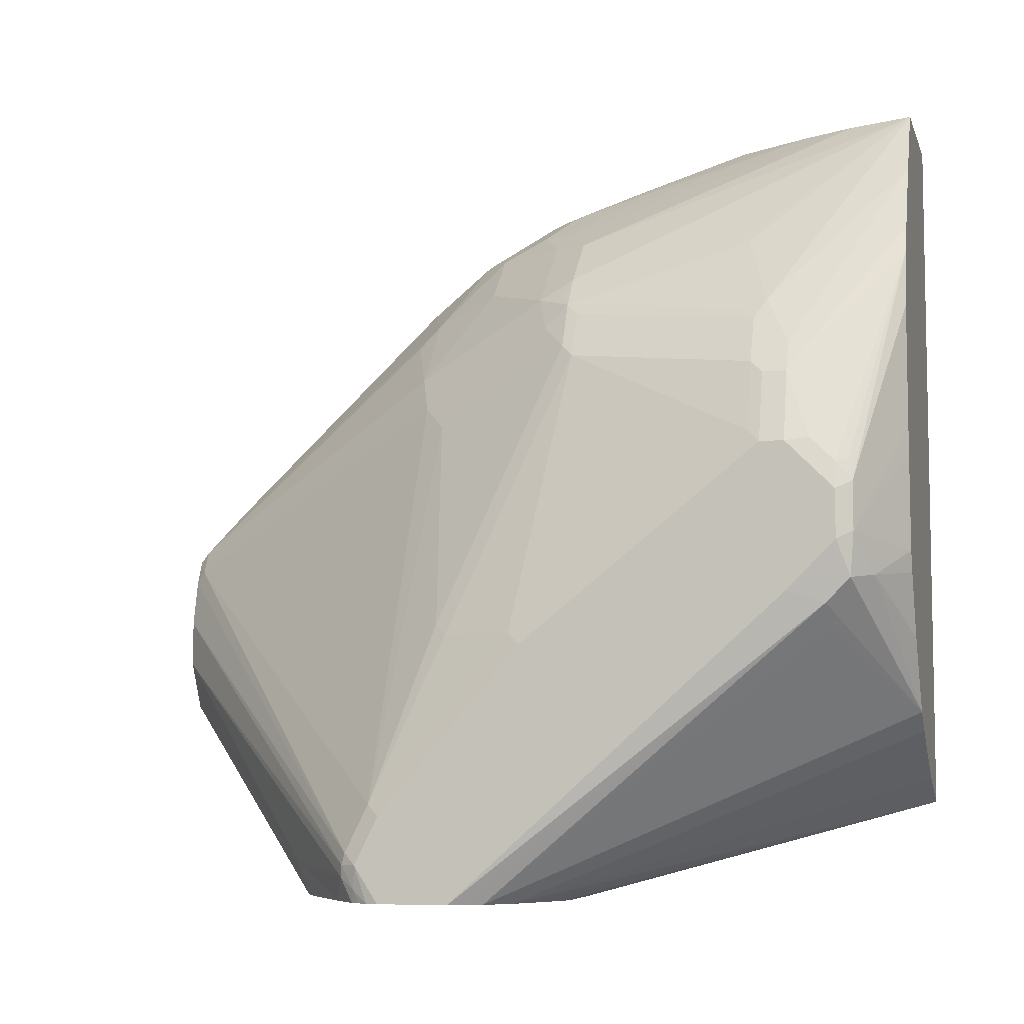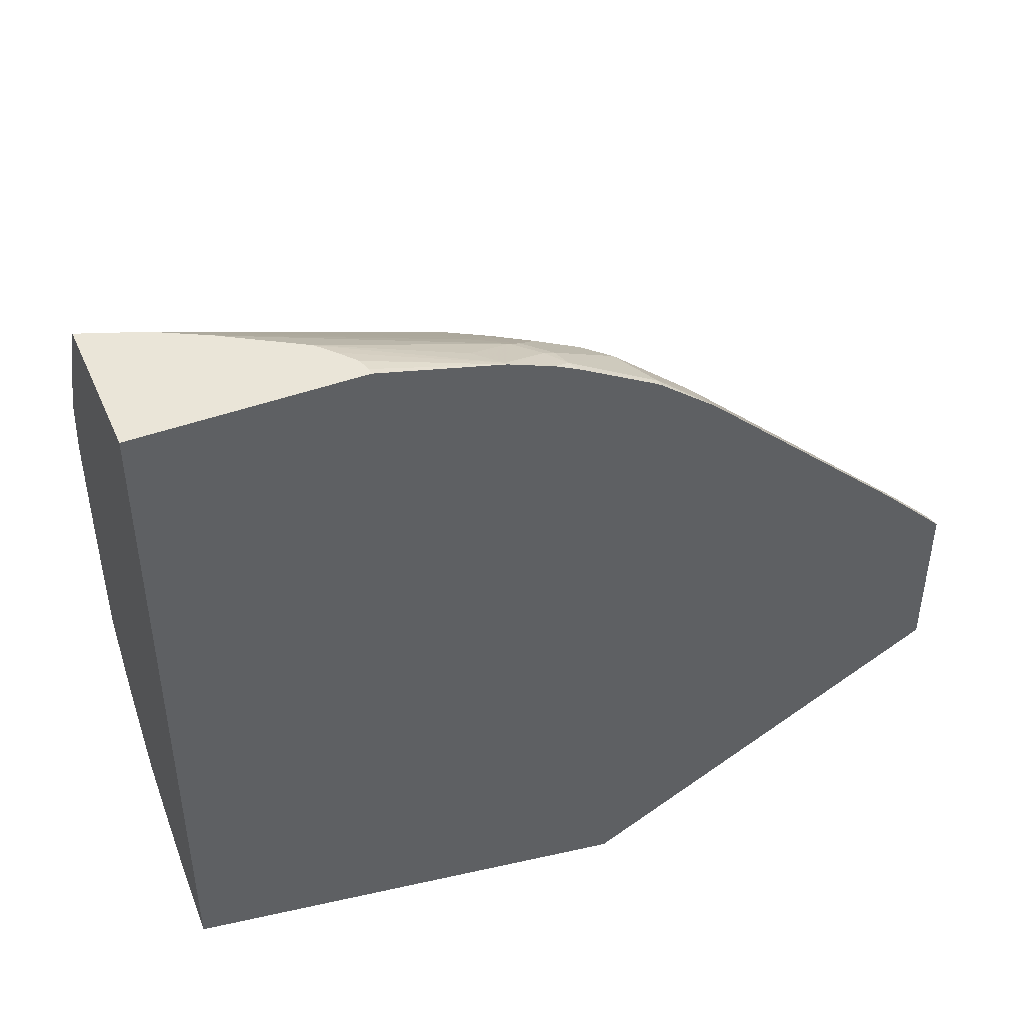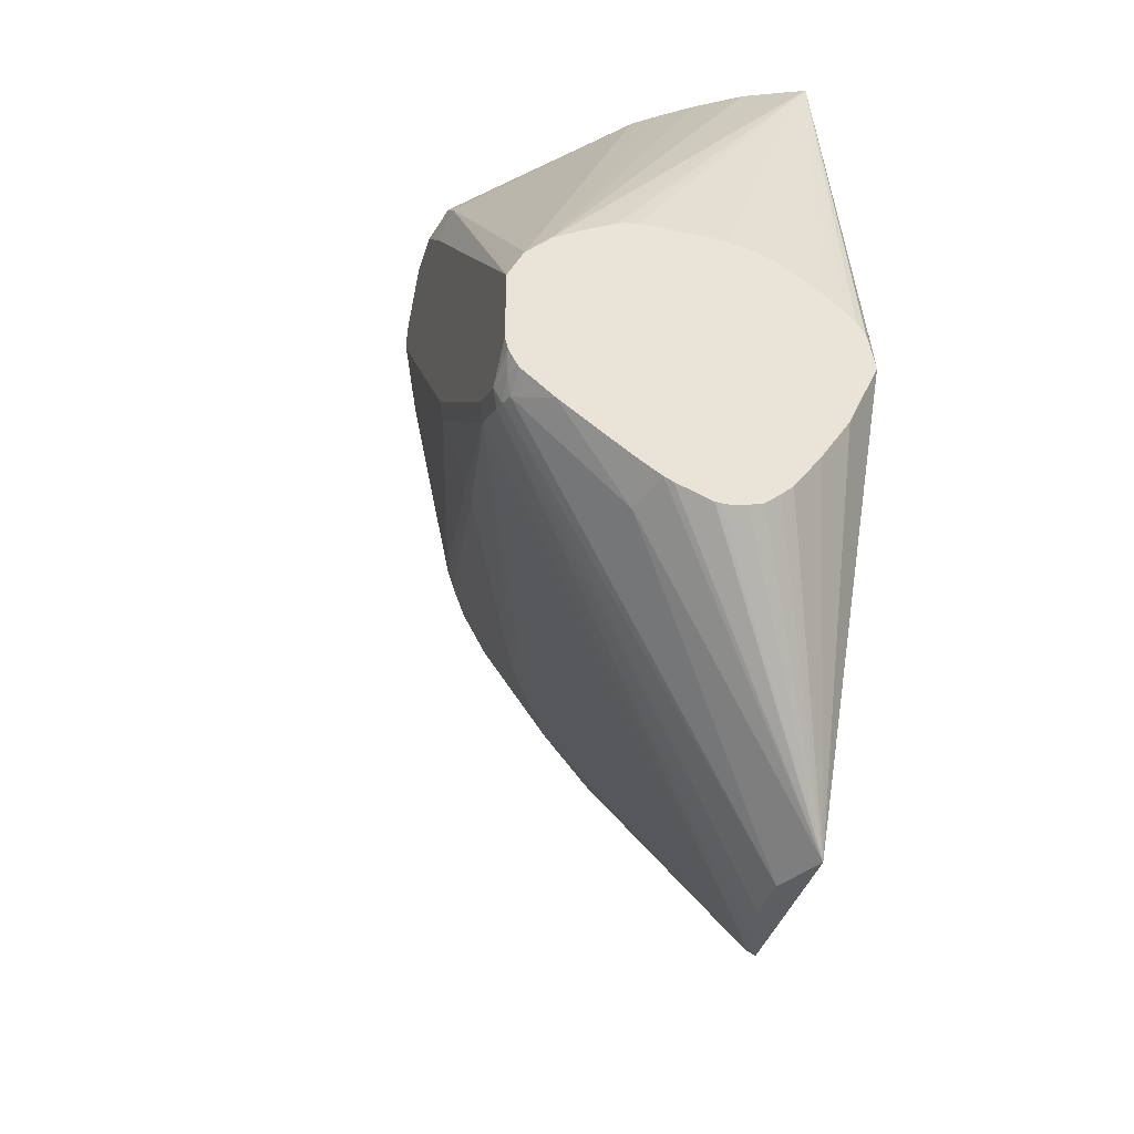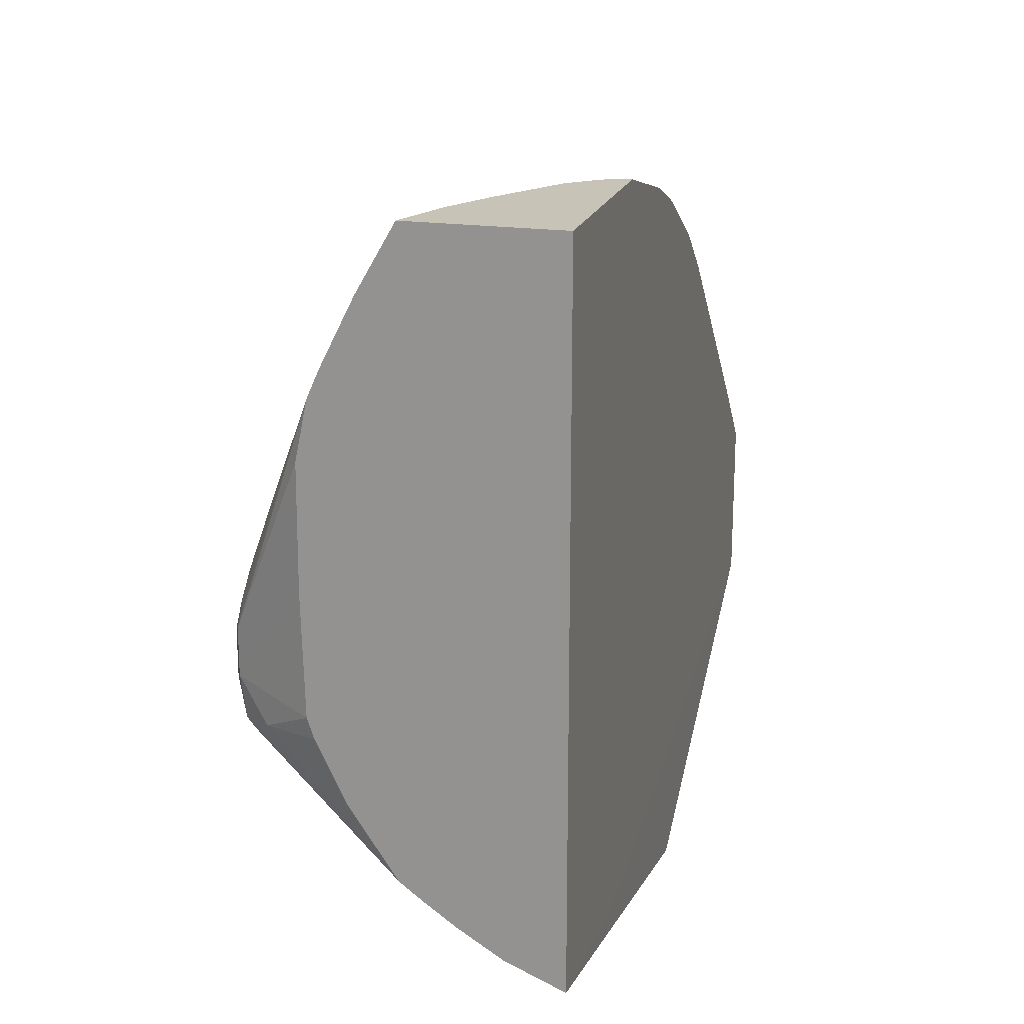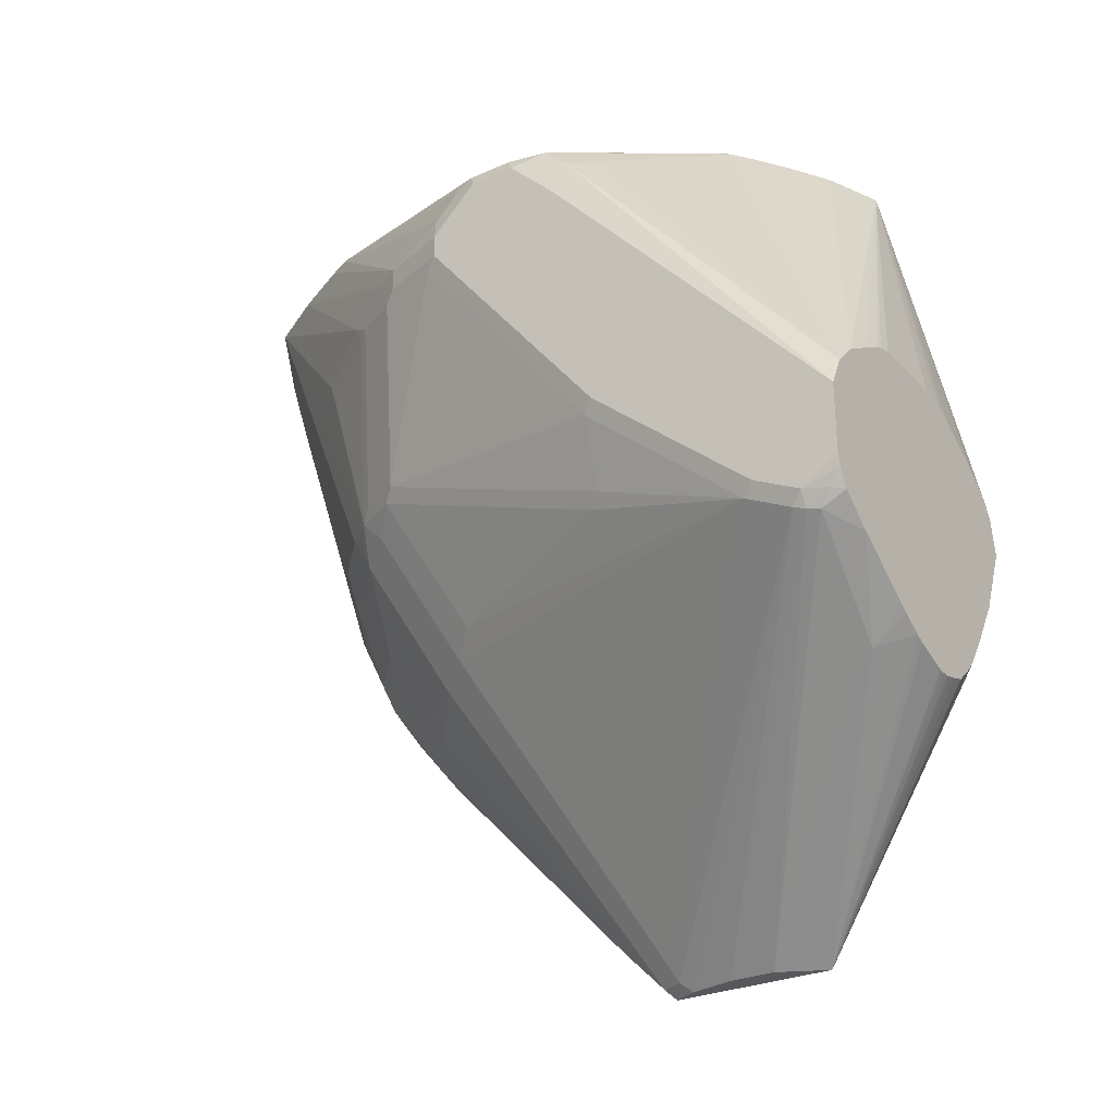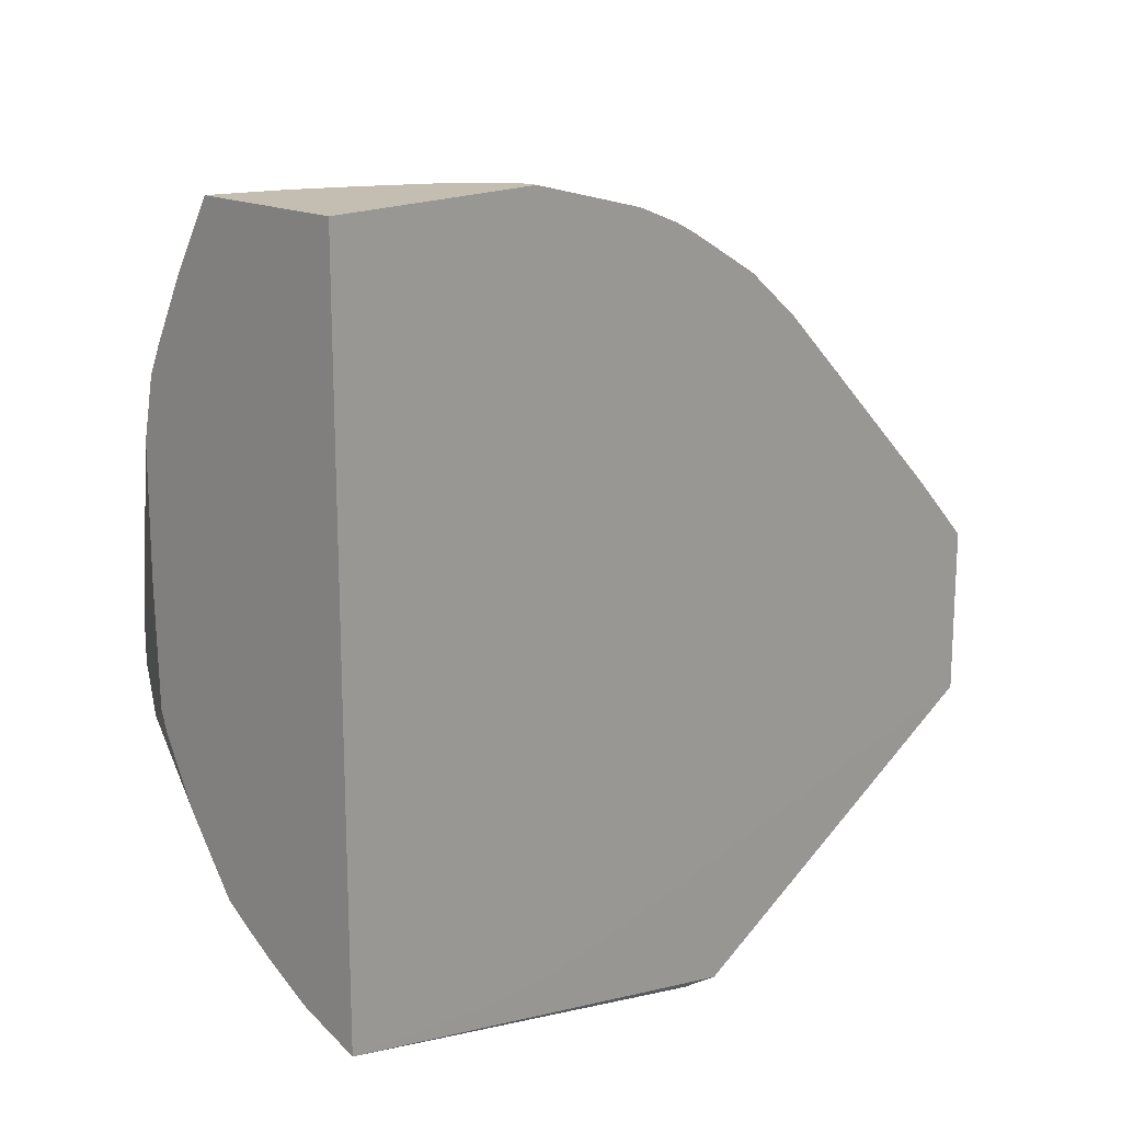
<metadata>
{"format":"obj","ext":"obj","renderer":"f3d","projection":"perspective","resolution":1024,"background":"white","views":[{"elev":-6.6,"azim":-74.8,"up":"+Y"},{"elev":45.2,"azim":67.2,"up":"+Y"},{"elev":-37.5,"azim":-15.8,"up":"+Z"},{"elev":19.6,"azim":15.3,"up":"+Y"},{"elev":-28.1,"azim":-56.1,"up":"+Z"},{"elev":17.2,"azim":44.1,"up":"+Y"}]}
</metadata>
<code>
v -0.04879 0.02085 -0.105
v -0.04879 0.007597 -0.1565
v -0.05149 0.02085 -0.105
v -0.04879 0.02085 -0.01364
v -0.04879 0.007177 -0.1576
v -0.05012 0.007306 -0.1565
v -0.05696 0.02085 -0.1033
v -0.1105 0.02085 -0.01364
v -0.04879 -0.269 -0.01364
v -0.04879 -1.307e-05 -0.176
v -0.0489 -1.307e-05 -0.176
v -0.05216 -0.00327 -0.1826
v -0.0599 -0.002464 -0.176
v -0.0599 0.007306 -0.1467
v -0.07112 0.02085 -0.09116
v -0.06415 0.02085 -0.09749
v -0.06969 -0.002464 -0.1662
v -0.126 -0.005946 -0.01364
v -0.101 0.02085 -0.03914
v -0.1108 -0.0261 -0.1565
v -0.1304 -0.04564 -0.1565
v -0.1406 -0.0587 -0.1565
v -0.1406 -0.03913 -0.08804
v -0.1402 -0.03587 -0.07824
v -0.1597 -0.06521 -0.06845
v -0.04879 -0.2738 -0.07824
v -0.07315 -0.2589 -0.01364
v -0.1695 -0.3086 -0.1728
v -0.1565 -0.3086 -0.1651
v -0.1458 -0.3086 -0.1591
v -0.1431 -0.3086 -0.158
v -0.1369 -0.3086 -0.1565
v -0.1032 -0.3086 -0.1565
v -0.09222 -0.3086 -0.1589
v -0.08597 -0.3086 -0.1616
v -0.07811 -0.3086 -0.1665
v -0.06769 -0.3086 -0.1732
v -0.05904 -0.3086 -0.1808
v -0.05519 -0.3086 -0.1844
v -0.05174 -0.3086 -0.1901
v -0.05147 -0.3086 -0.1912
v -0.0489 -0.3086 -0.2053
v -0.04879 -0.00327 -0.1826
v -0.06112 -0.004914 -0.1809
v -0.04879 -0.004946 -0.1859
v -0.05134 -0.02445 -0.22
v -0.07091 -0.02445 -0.2102
v -0.09007 0.02085 -0.05998
v -0.07091 -0.004914 -0.1711
v -0.0815 -0.006526 -0.1565
v -0.1279 -0.009783 -0.01364
v -0.1695 -0.08475 -0.05869
v -0.1005 0.02085 -0.03999
v -0.09128 -0.01633 -0.1662
v -0.08068 -0.01468 -0.1809
v -0.1002 -0.02445 -0.1711
v -0.1344 -0.0538 -0.1614
v -0.1296 -0.0538 -0.1711
v -0.1503 -0.07824 -0.1565
v -0.1442 -0.06357 -0.1516
v -0.1601 -0.06847 -0.07824
v -0.1406 -0.06847 -0.1662
v -0.1638 -0.07337 -0.07335
v -0.1695 -0.08475 -0.06845
v -0.04879 -0.2738 -0.1077
v -0.09128 -0.2477 -0.01364
v -0.1793 -0.3086 -0.1826
v -0.1035 -0.2391 -0.01364
v -0.1136 -0.2316 -0.01364
v -0.06141 -0.3086 -0.2335
v -0.04879 -0.2251 -0.361
v -0.04879 -0.264 -0.1663
v -0.04879 -0.02216 -0.2162
v -0.04879 -0.02445 -0.22
v -0.04879 -0.04406 -0.2445
v -0.05216 -0.04238 -0.2412
v -0.06112 -0.04403 -0.2396
v -0.08556 -0.0538 -0.2298
v -0.08068 -0.02445 -0.2004
v -0.1357 -0.02549 -0.01364
v -0.1736 -0.09291 -0.07335
v -0.176 -0.09781 -0.05869
v -0.1002 -0.04403 -0.2004
v -0.11 -0.08314 -0.2298
v -0.154 -0.08314 -0.1516
v -0.121 -0.09781 -0.2249
v -0.1308 -0.1076 -0.2151
v -0.1699 -0.1955 -0.2053
v -0.1825 -0.3086 -0.189
v -0.1711 -0.2004 -0.04404
v -0.1809 -0.1907 -0.04404
v -0.1142 -0.2309 -0.01364
v -0.1809 -0.1809 -0.03424
v -0.07337 -0.3086 -0.2523
v -0.08432 -0.3086 -0.2677
v -0.08937 -0.3086 -0.2724
v -0.09529 -0.3086 -0.2775
v -0.1011 -0.3086 -0.2794
v -0.1055 -0.3086 -0.2805
v -0.1076 -0.3086 -0.2809
v -0.1109 -0.3086 -0.2809
v -0.113 -0.3086 -0.2807
v -0.1271 -0.3086 -0.2754
v -0.1307 -0.3086 -0.2736
v -0.1369 -0.2933 -0.2775
v -0.05339 -0.2159 -0.361
v -0.04879 -0.1557 -0.361
v -0.04879 -0.1271 -0.3325
v -0.05134 -0.132 -0.3373
v -0.05134 -0.1418 -0.3471
v -0.08556 -0.06357 -0.2396
v -0.1396 -0.03322 -0.01364
v -0.1833 -0.1222 -0.07335
v -0.1858 -0.1272 -0.06845
v -0.176 -0.09781 -0.06845
v -0.1858 -0.1272 -0.05869
v -0.1833 -0.1259 -0.0489
v -0.1447 -0.04506 -0.01364
v -0.144 -0.04299 -0.01364
v -0.05134 -0.1516 -0.3569
v -0.1736 -0.2004 -0.2004
v -0.1833 -0.2004 -0.1711
v -0.1833 -0.2689 -0.2298
v -0.05624 -0.1613 -0.3569
v -0.1858 -0.3086 -0.1956
v -0.1842 -0.1842 -0.05053
v -0.1858 -0.1858 -0.05869
v -0.1332 -0.2024 -0.01364
v -0.1695 -0.1793 -0.02608
v -0.1825 -0.163 -0.03261
v -0.1858 -0.1662 -0.03914
v -0.1858 -0.176 -0.0489
v -0.1387 -0.3086 -0.2685
v -0.05868 -0.2053 -0.361
v -0.05827 -0.2061 -0.361
v -0.1416 -0.3086 -0.2665
v -0.1677 -0.3086 -0.2479
v -0.1809 -0.2982 -0.242
v -0.0493 -0.1557 -0.361
v -0.04879 -0.1552 -0.3606
v -0.04879 -0.1466 -0.3521
v -0.1858 -0.2053 -0.1662
v -0.1858 -0.1369 -0.0489
v -0.1858 -0.1467 -0.03914
v -0.1833 -0.1357 -0.03914
v -0.1496 -0.06847 -0.01364
v -0.1809 -0.1345 -0.03424
v -0.1825 -0.1434 -0.03261
v -0.05011 -0.1572 -0.361
v -0.1858 -0.2933 -0.2347
v -0.1858 -0.2738 -0.2249
v -0.1833 -0.2885 -0.2396
v -0.0542 -0.1662 -0.361
v -0.1858 -0.3086 -0.2249
v -0.1337 -0.2016 -0.01364
v -0.1458 -0.1766 -0.01364
v -0.1486 -0.1682 -0.01364
v -0.1497 -0.1293 -0.01364
v -0.1499 -0.118 -0.01364
v -0.05868 -0.1858 -0.361
v -0.1825 -0.2933 -0.2412
v -0.1807 -0.3086 -0.2372
v -0.1833 -0.3031 -0.2359
v -0.1847 -0.3086 -0.2298
v -0.1829 -0.3086 -0.2334
f 75 108 109
f 75 109 77
f 71 139 107
f 71 103 104
f 77 109 78
f 78 84 83
f 75 77 76
f 71 149 139
f 71 105 106
f 71 160 153
f 71 134 160
f 71 135 134
f 71 106 135
f 71 104 105
f 71 102 103
f 78 83 79
f 71 153 149
f 78 109 110
f 85 88 121
f 78 120 111
f 86 123 87
f 71 101 102
f 85 122 113
f 85 121 122
f 84 120 86
f 84 111 120
f 82 119 112
f 82 118 119
f 82 117 118
f 82 116 117
f 82 114 116
f 82 115 114
f 81 85 113
f 81 115 82
f 81 114 115
f 81 113 114
f 78 111 84
f 78 110 120
f 71 100 101
f 50 55 54
f 71 98 99
f 58 83 84
f 58 79 83
f 56 79 58
f 55 79 56
f 52 112 80
f 52 82 112
f 52 81 82
f 58 84 86
f 52 64 81
f 49 55 50
f 48 50 53
f 47 77 78
f 47 79 55
f 47 78 79
f 46 77 47
f 86 120 124
f 50 54 53
f 58 86 62
f 59 85 60
f 59 62 86
f 71 97 98
f 71 96 97
f 71 95 96
f 71 94 95
f 70 94 71
f 69 91 90
f 69 93 91
f 69 92 93
f 67 91 89
f 67 90 91
f 67 69 90
f 60 63 61
f 60 81 63
f 60 85 81
f 59 88 85
f 59 87 88
f 59 86 87
f 71 99 100
f 86 124 123
f 138 163 161
f 88 123 121
f 130 148 144
f 129 157 130
f 129 156 157
f 129 155 156
f 128 155 129
f 126 132 127
f 124 153 152
f 130 144 131
f 124 149 153
f 123 124 152
f 123 150 151
f 122 151 142
f 122 123 151
f 121 123 122
f 120 149 124
f 120 139 149
f 123 152 150
f 130 157 158
f 130 158 159
f 130 159 148
f 163 165 164
f 162 165 163
f 152 160 161
f 152 153 160
f 150 161 163
f 150 152 161
f 150 164 154
f 150 163 164
f 146 148 159
f 145 148 147
f 144 148 145
f 139 141 140
f 46 76 77
f 138 162 163
f 137 162 138
f 134 161 160
f 134 138 161
f 120 141 139
f 87 123 88
f 118 148 146
f 118 145 147
f 105 137 138
f 105 136 137
f 105 133 136
f 105 135 106
f 105 134 135
f 104 133 105
f 93 132 126
f 105 138 134
f 93 131 132
f 93 129 130
f 92 129 93
f 92 128 129
f 91 127 125
f 91 126 127
f 91 93 126
f 89 91 125
f 93 130 131
f 107 139 140
f 108 141 110
f 108 110 109
f 117 145 118
f 117 144 145
f 117 143 144
f 116 143 117
f 114 143 116
f 114 144 143
f 114 131 144
f 114 132 131
f 114 127 132
f 114 125 127
f 114 154 125
f 114 150 154
f 114 151 150
f 114 142 151
f 113 142 114
f 113 122 142
f 110 141 120
f 118 147 148
f 46 75 76
f 51 52 80
f 46 73 74
f 8 19 20
f 6 17 14
f 6 13 17
f 6 16 7
f 6 15 16
f 6 14 15
f 5 13 6
f 8 20 21
f 5 12 13
f 5 10 11
f 4 27 9
f 4 66 27
f 4 68 66
f 4 69 68
f 4 92 69
f 4 128 92
f 5 11 12
f 8 21 22
f 8 22 23
f 8 23 24
f 9 41 42
f 9 40 41
f 9 39 40
f 9 38 39
f 9 37 38
f 9 36 37
f 9 35 36
f 9 34 35
f 9 33 34
f 9 32 33
f 9 31 32
f 9 30 31
f 9 29 30
f 9 28 29
f 9 27 28
f 8 25 18
f 8 24 25
f 4 155 128
f 4 156 155
f 4 157 156
f 4 158 157
f 1 140 141
f 1 107 140
f 1 71 107
f 1 72 71
f 1 65 72
f 1 26 65
f 1 9 26
f 1 4 9
f 1 8 4
f 1 19 8
f 1 53 19
f 1 48 53
f 1 15 48
f 1 16 15
f 46 74 75
f 1 3 7
f 1 2 3
f 1 141 108
f 9 42 26
f 1 108 75
f 1 74 73
f 4 159 158
f 4 146 159
f 4 118 146
f 4 119 118
f 4 112 119
f 4 80 112
f 4 51 80
f 4 18 51
f 4 8 18
f 2 7 3
f 2 6 7
f 2 5 6
f 1 5 2
f 1 10 5
f 1 43 10
f 1 45 43
f 1 73 45
f 1 75 74
f 10 43 12
f 1 7 16
f 12 44 13
f 28 42 41
f 28 70 42
f 28 94 70
f 28 95 94
f 28 96 95
f 28 97 96
f 28 98 97
f 28 41 40
f 28 99 98
f 28 101 100
f 28 102 101
f 28 103 102
f 28 104 103
f 28 133 104
f 28 136 133
f 28 137 136
f 28 100 99
f 28 40 39
f 28 39 38
f 28 38 37
f 10 12 11
f 45 73 46
f 44 55 49
f 42 72 65
f 42 71 72
f 42 70 71
f 28 69 67
f 28 68 69
f 28 66 68
f 28 30 29
f 28 31 30
f 28 32 31
f 28 33 32
f 28 34 33
f 28 35 34
f 28 36 35
f 28 37 36
f 28 162 137
f 28 165 162
f 44 47 55
f 28 154 164
f 20 55 56
f 20 54 55
f 20 53 54
f 19 53 20
f 18 52 51
f 18 25 52
f 17 50 48
f 20 56 21
f 17 49 50
f 14 17 15
f 13 49 17
f 13 44 49
f 12 47 44
f 12 46 47
f 12 45 46
f 28 164 165
f 15 17 48
f 21 57 22
f 12 43 45
f 21 58 57
f 28 89 125
f 28 67 89
f 27 66 28
f 26 42 65
f 25 64 52
f 21 56 58
f 25 63 81
f 25 61 63
f 25 81 64
f 23 25 24
f 23 61 25
f 22 62 59
f 22 58 62
f 22 57 58
f 22 61 23
f 22 60 61
f 22 59 60
f 28 125 154

</code>
